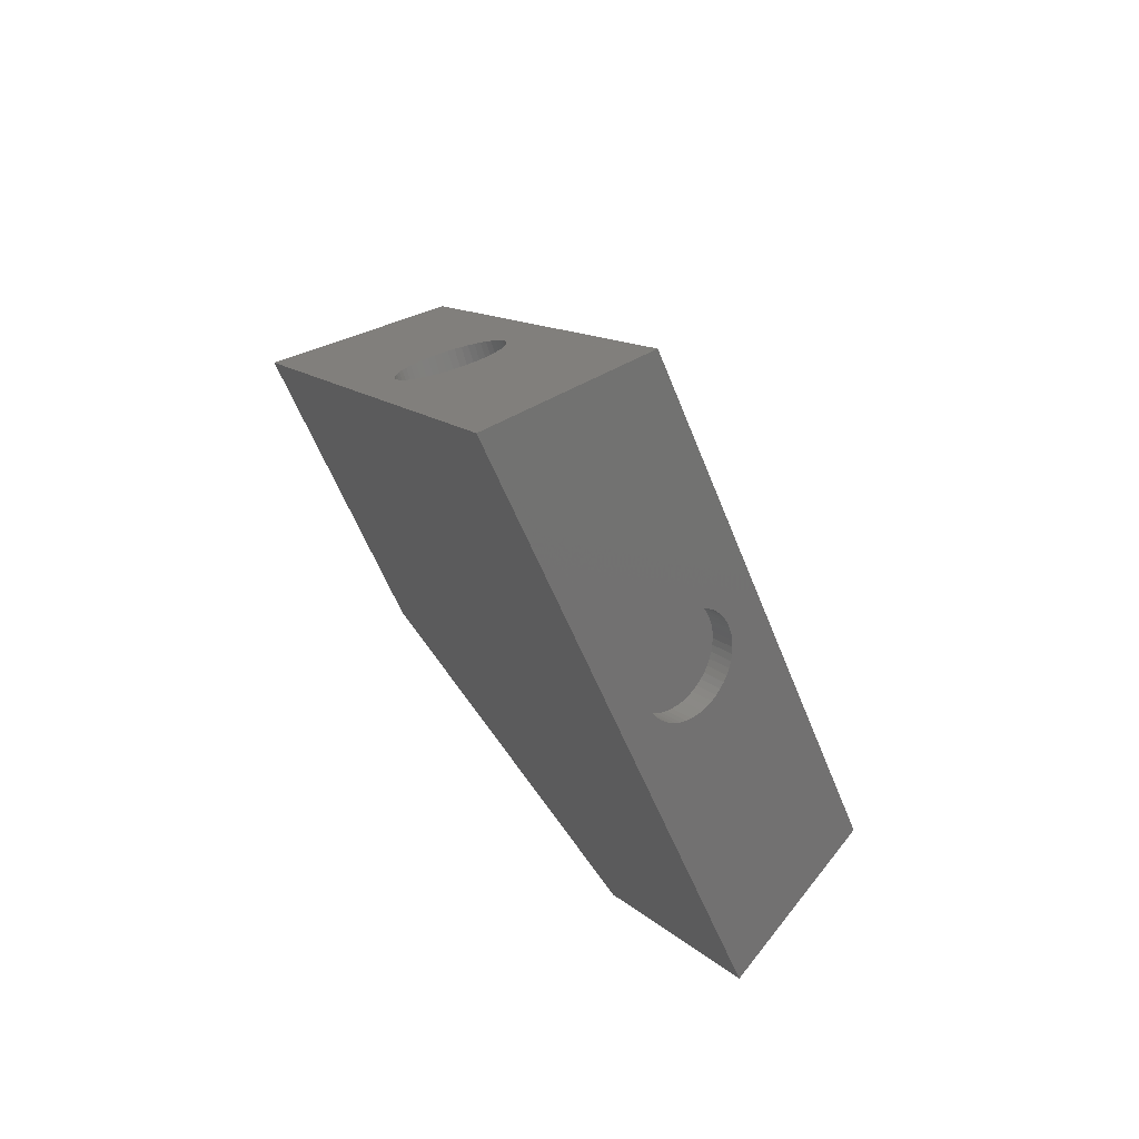
<metadata>
{"format":"stl","ext":"stl","renderer":"f3d","projection":"perspective","resolution":1024,"background":"white","views":[{"elev":71.0,"azim":-126.2,"up":"+Y"}]}
</metadata>
<code>
# stl→obj: 416 verts, 828 faces
v -22.2 -33.27 0
v -13.79 -49 0
v -22.2 -33.27 0.0003995
v -22.2 -33.27 0.002272
v 0 0 0
v 22.2 -33.27 0
v 13.79 -49 0
v 11.43 -53.42 0
v -11.43 -53.42 0
v -11.9 -19.6 4.138
v -19.43 -33.41 10
v -9.456 -17.51 7.776
v 0 -4.295 10
v -11.9 -19.46 3.79
v -11.86 -19.71 4.498
v -11.88 -19.28 3.458
v -11.83 -19.07 3.149
v -11.75 -18.83 2.866
v -11.65 -18.57 2.615
v -11.52 -18.29 2.4
v -11.37 -17.99 2.224
v -11.2 -17.68 2.088
v -11.02 -17.37 1.997
v -10.82 -17.05 1.951
v -10.39 -16.43 1.997
v -10.61 -16.74 1.951
v -10.17 -16.14 2.088
v -9.953 -15.87 2.224
v -9.735 -15.62 2.4
v -9.523 -15.39 2.615
v -9.32 -15.2 2.866
v -9.131 -15.03 3.149
v -8.957 -14.91 3.458
v -8.559 -14.76 4.498
v -8.669 -14.77 4.138
v -8.803 -14.82 3.79
v -11.61 -19.79 5.589
v -11.47 -19.74 5.938
v -8.473 -14.78 4.864
v -11.32 -19.65 6.269
v -8.414 -14.85 5.229
v -11.15 -19.52 6.579
v -8.381 -14.96 5.589
v -10.96 -19.36 6.862
v -8.377 -15.1 5.938
v -8.4 -15.28 6.269
v -10.75 -19.17 7.113
v -8.451 -15.49 6.579
v -10.54 -18.94 7.328
v -8.528 -15.72 6.862
v -10.32 -18.69 7.504
v -8.631 -15.99 7.113
v -10.1 -18.42 7.639
v -8.757 -16.27 7.328
v -9.882 -18.13 7.73
v -8.906 -16.57 7.504
v -9.073 -16.88 7.639
v -9.665 -17.82 7.776
v -9.258 -17.19 7.73
v -11.72 -19.8 5.229
v -11.8 -19.77 4.864
v -9.998 -51.04 10
v -0.562 -51.58 7.73
v 9.998 -51.04 10
v -0.188 -51.57 7.776
v -3 -52.26 4.864
v -2.976 -52.18 5.229
v -2.906 -52.09 5.589
v 2.427 -52.67 3.149
v 2.187 -52.74 2.866
v -2.789 -52.01 5.938
v -2.629 -51.93 6.269
v -2.427 -51.85 6.579
v -2.187 -51.79 6.862
v -1.912 -51.73 7.113
v 0.927 -51.6 7.639
v 1.277 -51.63 7.504
v -1.607 -51.68 7.328
v -1.277 -51.63 7.504
v -0.927 -51.6 7.639
v 0.188 -51.57 7.776
v 0.562 -51.58 7.73
v 2.906 -52.44 4.138
v 2.789 -52.52 3.79
v 1.912 -51.73 7.113
v 2.187 -51.79 6.862
v 1.607 -51.68 7.328
v 2.427 -51.85 6.579
v 2.629 -51.93 6.269
v 2.789 -52.01 5.938
v 2.906 -52.09 5.589
v 2.976 -52.18 5.229
v 3 -52.26 4.864
v 2.976 -52.35 4.498
v 2.629 -52.6 3.458
v -0.562 -52.95 1.997
v -0.927 -52.92 2.088
v 0.188 -52.96 1.951
v -0.188 -52.96 1.951
v 1.912 -52.8 2.615
v 1.607 -52.85 2.4
v -1.277 -52.89 2.224
v 1.277 -52.89 2.224
v 0.927 -52.92 2.088
v 0.562 -52.95 1.997
v -1.607 -52.85 2.4
v -1.912 -52.8 2.615
v -2.187 -52.74 2.866
v -2.427 -52.67 3.149
v -2.629 -52.6 3.458
v -2.789 -52.52 3.79
v -2.906 -52.44 4.138
v -2.976 -52.35 4.498
v 22.2 -33.27 0.002272
v 16.49 -42.96 1.951
v 16.32 -43.29 1.951
v 16.66 -42.63 1.997
v 16.58 -40.47 6.579
v 16.74 -40.32 6.269
v 19.43 -33.41 10
v 14.26 -44.96 6.269
v 15.84 -41.38 7.504
v 16.03 -41.11 7.328
v 14.29 -44.75 6.579
v 15.65 -41.67 7.639
v 14.34 -44.5 6.862
v 16.13 -43.62 1.997
v 15.94 -43.93 2.088
v 14.42 -44.23 7.113
v 14.52 -43.94 7.328
v 15.27 -42.31 7.776
v 15.46 -41.98 7.73
v 14.64 -43.63 7.504
v 15.09 -42.64 7.776
v 14.77 -43.31 7.639
v 14.93 -42.97 7.73
v 14.58 -45.44 4.138
v 14.47 -45.47 4.498
v 16.22 -40.86 7.113
v 16.4 -40.65 6.862
v 16.88 -40.22 5.938
v 17.01 -40.16 5.589
v 17.12 -40.13 5.229
v 14.85 -45.28 3.458
v 14.7 -45.38 3.79
v 17.21 -40.15 4.864
v 17.27 -40.22 4.498
v 17.32 -40.32 4.138
v 17.33 -40.46 3.79
v 17.33 -40.64 3.458
v 15.36 -44.74 2.615
v 15.18 -44.95 2.866
v 17.3 -40.85 3.149
v 17.25 -41.1 2.866
v 17.17 -41.37 2.615
v 17.07 -41.66 2.4
v 15.75 -44.22 2.224
v 16.95 -41.97 2.224
v 16.81 -42.29 2.088
v 15.55 -44.49 2.4
v 15.01 -45.13 3.149
v 14.38 -45.45 4.864
v 14.31 -45.38 5.229
v 14.27 -45.28 5.589
v 14.25 -45.14 5.938
v 22.2 -33.27 0.0003995
v 10.61 -16.74 1.951
v 10.82 -17.05 1.951
v 11.88 -19.28 3.458
v 8.381 -14.96 5.589
v 8.414 -14.85 5.229
v 8.473 -14.78 4.864
v 8.559 -14.76 4.498
v 11.32 -19.65 6.269
v 11.15 -19.52 6.579
v 11.61 -19.79 5.589
v 11.47 -19.74 5.938
v 11.83 -19.07 3.149
v 8.669 -14.77 4.138
v 8.803 -14.82 3.79
v 11.75 -18.83 2.866
v 8.957 -14.91 3.458
v 11.65 -18.57 2.615
v 9.131 -15.03 3.149
v 11.52 -18.29 2.4
v 9.32 -15.2 2.866
v 9.523 -15.39 2.615
v 9.735 -15.62 2.4
v 11.2 -17.68 2.088
v 11.37 -17.99 2.224
v 9.953 -15.87 2.224
v 11.02 -17.37 1.997
v 10.17 -16.14 2.088
v 10.39 -16.43 1.997
v 11.9 -19.46 3.79
v 11.9 -19.6 4.138
v 11.86 -19.71 4.498
v 11.8 -19.77 4.864
v 11.72 -19.8 5.229
v 10.96 -19.36 6.862
v 9.665 -17.82 7.776
v 9.456 -17.51 7.776
v 10.75 -19.17 7.113
v 10.54 -18.94 7.328
v 10.32 -18.69 7.504
v 10.1 -18.42 7.639
v 9.882 -18.13 7.73
v 9.258 -17.19 7.73
v 9.073 -16.88 7.639
v 8.906 -16.57 7.504
v 8.757 -16.27 7.328
v 8.631 -15.99 7.113
v 8.528 -15.72 6.862
v 8.451 -15.49 6.579
v 8.4 -15.28 6.269
v 8.377 -15.1 5.938
v -10.76 -20.36 3.813
v -10.73 -20.46 4.173
v -10.77 -20.21 3.465
v -10.67 -20.53 4.539
v -10.59 -20.56 4.905
v -10.47 -20.55 5.265
v -10.34 -20.5 5.613
v -10.19 -20.41 5.945
v -10.01 -20.28 6.254
v -9.823 -20.12 6.537
v -9.621 -19.92 6.788
v -9.409 -19.7 7.003
v -9.191 -19.45 7.179
v -8.97 -19.17 7.314
v -8.749 -18.88 7.406
v -8.532 -18.58 7.451
v -8.323 -18.26 7.451
v -8.125 -17.95 7.406
v -7.94 -17.63 7.314
v -7.773 -17.32 7.179
v -7.625 -17.02 7.003
v -7.498 -16.74 6.788
v -7.395 -16.48 6.537
v -7.318 -16.24 6.254
v -7.267 -16.03 5.945
v -7.244 -15.86 5.613
v -7.248 -15.71 5.265
v -7.281 -15.61 4.905
v -7.34 -15.54 4.539
v -7.426 -15.51 4.173
v -7.536 -15.52 3.813
v -7.67 -15.57 3.465
v -7.825 -15.66 3.133
v -7.998 -15.79 2.824
v -8.188 -15.95 2.541
v -8.39 -16.15 2.29
v -8.602 -16.37 2.075
v -8.82 -16.62 1.899
v -9.041 -16.9 1.764
v -9.262 -17.19 1.672
v -9.479 -17.49 1.627
v -9.687 -17.81 1.627
v -9.886 -18.12 1.672
v -10.07 -18.44 1.764
v -10.24 -18.75 1.899
v -10.39 -19.05 2.075
v -10.51 -19.33 2.29
v -10.62 -19.59 2.541
v -10.69 -19.83 2.824
v -10.74 -20.04 3.133
v -2.976 -50.99 4.173
v -3 -50.9 4.539
v -2.976 -50.81 4.905
v -2.906 -51.07 3.813
v -2.789 -51.16 3.465
v -2.629 -51.24 3.133
v -2.427 -51.31 2.824
v -2.187 -51.38 2.541
v -1.912 -51.44 2.29
v -1.607 -51.49 2.075
v -1.277 -51.53 1.899
v -0.927 -51.56 1.764
v -0.562 -51.58 1.672
v -0.188 -51.6 1.627
v 0.188 -51.6 1.627
v 0.562 -51.58 1.672
v 0.927 -51.56 1.764
v 1.277 -51.53 1.899
v 1.607 -51.49 2.075
v 1.912 -51.44 2.29
v 2.187 -51.38 2.541
v 2.427 -51.31 2.824
v 2.629 -51.24 3.133
v 2.789 -51.16 3.465
v 2.906 -51.07 3.813
v 2.976 -50.99 4.173
v 3 -50.9 4.539
v 2.976 -50.81 4.905
v 2.906 -50.73 5.265
v 2.789 -50.65 5.613
v 2.629 -50.57 5.945
v 2.427 -50.49 6.254
v 2.187 -50.42 6.537
v 1.912 -50.37 6.788
v 1.607 -50.31 7.003
v 1.277 -50.27 7.179
v 0.927 -50.24 7.314
v 0.562 -50.22 7.406
v 0.188 -50.21 7.451
v -0.188 -50.21 7.451
v -0.562 -50.22 7.406
v -0.927 -50.24 7.314
v -1.277 -50.27 7.179
v -1.607 -50.31 7.003
v -1.912 -50.37 6.788
v -2.187 -50.42 6.537
v -2.427 -50.49 6.254
v -2.629 -50.57 5.945
v -2.789 -50.65 5.613
v -2.906 -50.73 5.265
v 12.89 -44.23 5.898
v 12.88 -44.4 5.566
v 12.92 -44.01 6.207
v 12.9 -44.55 5.218
v 12.94 -44.65 4.858
v 13.01 -44.71 4.493
v 13.09 -44.73 4.127
v 13.2 -44.71 3.767
v 13.33 -44.65 3.419
v 13.48 -44.54 3.087
v 13.64 -44.4 2.778
v 13.81 -44.22 2.495
v 13.99 -44 2.244
v 14.18 -43.76 2.029
v 14.37 -43.49 1.853
v 14.57 -43.2 1.717
v 14.76 -42.88 1.626
v 14.94 -42.56 1.58
v 15.12 -42.23 1.58
v 15.29 -41.89 1.626
v 15.44 -41.56 1.717
v 15.58 -41.24 1.853
v 15.7 -40.93 2.029
v 15.8 -40.63 2.244
v 15.87 -40.36 2.495
v 15.93 -40.12 2.778
v 15.96 -39.91 3.087
v 15.96 -39.73 3.419
v 15.94 -39.58 3.767
v 15.9 -39.48 4.127
v 15.84 -39.42 4.493
v 15.75 -39.4 4.858
v 15.64 -39.42 5.218
v 15.51 -39.49 5.566
v 15.37 -39.59 5.898
v 15.21 -39.73 6.207
v 15.03 -39.91 6.491
v 14.85 -40.13 6.742
v 14.66 -40.37 6.957
v 14.47 -40.64 7.133
v 14.27 -40.94 7.268
v 14.08 -41.25 7.359
v 13.9 -41.57 7.405
v 13.72 -41.9 7.405
v 13.55 -42.24 7.359
v 13.4 -42.57 7.268
v 13.26 -42.89 7.133
v 13.15 -43.21 6.957
v 13.05 -43.5 6.742
v 12.97 -43.77 6.491
v 7.281 -15.61 4.905
v 7.248 -15.71 5.265
v 7.244 -15.86 5.613
v 7.267 -16.03 5.945
v 7.318 -16.24 6.254
v 7.395 -16.48 6.537
v 7.498 -16.74 6.788
v 7.625 -17.02 7.003
v 7.773 -17.32 7.179
v 7.94 -17.63 7.314
v 8.125 -17.95 7.406
v 8.323 -18.26 7.451
v 8.532 -18.58 7.451
v 8.749 -18.88 7.406
v 8.97 -19.17 7.314
v 9.191 -19.45 7.179
v 9.409 -19.7 7.003
v 9.621 -19.92 6.788
v 9.823 -20.12 6.537
v 10.01 -20.28 6.254
v 10.19 -20.41 5.945
v 10.34 -20.5 5.613
v 10.47 -20.55 5.265
v 10.59 -20.56 4.905
v 10.67 -20.53 4.539
v 10.73 -20.46 4.173
v 10.76 -20.36 3.813
v 10.77 -20.21 3.465
v 10.74 -20.04 3.133
v 10.69 -19.83 2.824
v 10.62 -19.59 2.541
v 10.51 -19.33 2.29
v 10.39 -19.05 2.075
v 10.24 -18.75 1.899
v 10.07 -18.44 1.764
v 9.886 -18.12 1.672
v 9.687 -17.81 1.627
v 9.479 -17.49 1.627
v 9.262 -17.19 1.672
v 9.041 -16.9 1.764
v 8.82 -16.62 1.899
v 8.602 -16.37 2.075
v 8.39 -16.15 2.29
v 8.188 -15.95 2.541
v 7.998 -15.79 2.824
v 7.825 -15.66 3.133
v 7.67 -15.57 3.465
v 7.536 -15.52 3.813
v 7.426 -15.51 4.173
v 7.34 -15.54 4.539
f 1 2 3
f 3 2 4
f 1 5 2
f 2 5 6
f 2 6 7
f 2 7 8
f 2 8 9
f 5 1 3
f 3 4 5
f 10 4 11
f 12 11 13
f 14 4 10
f 15 10 11
f 16 4 14
f 17 4 16
f 18 4 17
f 19 4 18
f 20 4 19
f 21 4 20
f 22 4 21
f 23 4 22
f 24 4 23
f 5 4 24
f 25 5 26
f 27 5 25
f 28 5 27
f 29 5 28
f 30 5 29
f 31 5 30
f 32 5 31
f 33 5 32
f 34 5 35
f 5 33 36
f 5 36 35
f 37 11 38
f 5 34 13
f 34 39 13
f 38 11 40
f 39 41 13
f 40 11 42
f 41 43 13
f 42 11 44
f 43 45 13
f 45 46 13
f 44 11 47
f 46 48 13
f 47 11 49
f 48 50 13
f 49 11 51
f 50 52 13
f 51 11 53
f 52 54 13
f 53 11 55
f 54 56 13
f 56 57 13
f 55 11 58
f 57 59 13
f 59 12 13
f 58 11 12
f 60 11 37
f 61 11 60
f 61 15 11
f 26 5 24
f 4 2 11
f 11 2 9
f 11 9 62
f 63 64 62
f 63 65 64
f 9 66 62
f 66 67 62
f 67 68 62
f 69 70 8
f 68 71 62
f 71 72 62
f 73 74 62
f 74 75 62
f 76 77 64
f 75 78 62
f 78 79 62
f 79 80 62
f 80 63 62
f 65 81 64
f 81 82 64
f 83 84 8
f 85 86 8
f 87 64 77
f 85 64 87
f 86 88 8
f 8 64 85
f 8 88 89
f 8 89 90
f 8 90 91
f 8 91 92
f 8 92 93
f 8 93 94
f 95 69 8
f 8 94 83
f 96 97 9
f 98 99 9
f 100 8 70
f 101 8 100
f 97 102 9
f 103 8 101
f 104 8 103
f 105 8 104
f 9 8 105
f 99 96 9
f 9 105 98
f 9 102 106
f 9 106 107
f 9 107 108
f 9 108 109
f 9 109 110
f 9 110 111
f 9 111 112
f 9 113 66
f 9 112 113
f 84 95 8
f 72 73 62
f 82 76 64
f 8 7 114
f 115 116 8
f 117 8 114
f 118 119 120
f 64 8 121
f 122 123 120
f 64 121 124
f 125 122 120
f 64 124 126
f 127 128 8
f 64 126 129
f 64 129 130
f 131 132 120
f 64 130 133
f 134 131 120
f 64 133 135
f 64 136 120
f 64 135 136
f 137 138 8
f 123 139 120
f 139 140 120
f 140 118 120
f 120 119 114
f 119 141 114
f 141 142 114
f 142 143 114
f 144 145 8
f 143 146 114
f 146 147 114
f 147 148 114
f 148 149 114
f 149 150 114
f 151 152 8
f 150 153 114
f 153 154 114
f 154 155 114
f 155 156 114
f 128 157 8
f 156 158 114
f 158 159 114
f 159 117 114
f 115 8 117
f 116 127 8
f 160 151 8
f 157 160 8
f 152 161 8
f 161 144 8
f 145 137 8
f 138 162 8
f 163 8 162
f 164 8 163
f 165 8 164
f 121 8 165
f 136 134 120
f 132 125 120
f 114 7 6
f 166 114 6
f 6 5 166
f 120 114 166
f 167 168 166
f 169 120 166
f 13 170 5
f 170 171 5
f 171 172 5
f 172 173 5
f 174 175 120
f 176 177 120
f 178 169 166
f 5 179 180
f 181 178 166
f 5 180 182
f 183 181 166
f 5 182 184
f 185 183 166
f 5 184 186
f 177 174 120
f 5 186 187
f 5 187 188
f 189 190 166
f 5 188 191
f 192 189 166
f 5 191 193
f 168 192 166
f 5 193 194
f 5 167 166
f 5 194 167
f 195 120 169
f 196 120 195
f 197 120 196
f 198 120 197
f 199 120 198
f 176 120 199
f 190 185 166
f 175 200 120
f 201 202 13
f 203 120 200
f 204 120 203
f 205 120 204
f 206 120 205
f 207 120 206
f 13 120 207
f 202 208 13
f 13 207 201
f 208 209 13
f 209 210 13
f 210 211 13
f 13 211 212
f 13 212 213
f 13 213 214
f 13 214 215
f 13 216 170
f 13 215 216
f 173 179 5
f 13 11 62
f 120 13 64
f 64 13 62
f 10 15 217
f 217 15 218
f 14 10 219
f 219 10 217
f 15 61 218
f 218 61 220
f 61 60 220
f 220 60 221
f 60 37 221
f 221 37 222
f 37 38 222
f 222 38 223
f 38 40 223
f 223 40 224
f 40 42 224
f 224 42 225
f 42 44 225
f 225 44 226
f 44 47 226
f 226 47 227
f 47 49 227
f 227 49 228
f 49 51 228
f 228 51 229
f 51 53 229
f 229 53 230
f 53 55 230
f 230 55 231
f 55 58 231
f 231 58 232
f 58 12 232
f 232 12 233
f 12 59 233
f 233 59 234
f 59 57 234
f 234 57 235
f 57 56 235
f 235 56 236
f 56 54 236
f 236 54 237
f 54 52 237
f 237 52 238
f 52 50 238
f 238 50 239
f 50 48 239
f 239 48 240
f 240 48 46
f 241 240 46
f 241 46 45
f 242 241 45
f 45 43 243
f 242 45 243
f 43 41 244
f 243 43 244
f 41 39 245
f 244 41 245
f 39 34 246
f 245 39 246
f 34 35 247
f 246 34 247
f 35 36 248
f 247 35 248
f 36 33 249
f 248 36 249
f 33 32 250
f 249 33 250
f 32 31 251
f 250 32 251
f 31 30 252
f 251 31 252
f 30 29 253
f 252 30 253
f 29 28 254
f 253 29 254
f 28 27 255
f 254 28 255
f 27 25 256
f 255 27 256
f 25 26 257
f 256 25 257
f 26 24 258
f 257 26 258
f 24 23 259
f 258 24 259
f 23 22 260
f 259 23 260
f 22 21 261
f 260 22 261
f 21 20 262
f 261 21 262
f 20 19 263
f 262 20 263
f 19 18 264
f 263 19 264
f 18 17 265
f 264 18 265
f 16 266 17
f 17 266 265
f 14 219 16
f 16 219 266
f 113 267 268
f 66 113 268
f 268 269 67
f 66 268 67
f 112 270 267
f 113 112 267
f 111 271 270
f 112 111 270
f 110 272 271
f 111 110 271
f 109 273 272
f 110 109 272
f 108 274 273
f 109 108 273
f 107 275 274
f 108 107 274
f 106 276 275
f 107 106 275
f 102 277 276
f 106 102 276
f 97 278 277
f 102 97 277
f 96 279 278
f 97 96 278
f 99 280 279
f 96 99 279
f 98 281 280
f 99 98 280
f 105 282 281
f 98 105 281
f 104 283 282
f 105 104 282
f 103 284 283
f 104 103 283
f 101 285 284
f 103 101 284
f 100 286 285
f 101 100 285
f 70 287 286
f 100 70 286
f 288 287 69
f 69 287 70
f 289 288 95
f 95 288 69
f 290 289 84
f 84 289 95
f 291 290 83
f 83 290 84
f 292 291 94
f 94 291 83
f 293 292 93
f 93 292 94
f 293 93 294
f 294 93 92
f 294 92 295
f 295 92 91
f 295 91 296
f 296 91 90
f 296 90 297
f 297 90 89
f 297 89 298
f 298 89 88
f 298 88 299
f 299 88 86
f 299 86 300
f 300 86 85
f 300 85 301
f 301 85 87
f 301 87 302
f 302 87 77
f 302 77 303
f 303 77 76
f 303 76 304
f 304 76 82
f 304 82 305
f 305 82 81
f 305 81 306
f 306 81 65
f 306 65 307
f 307 65 63
f 307 63 308
f 308 63 80
f 308 80 309
f 309 80 79
f 309 79 310
f 310 79 78
f 310 78 311
f 311 78 75
f 311 75 312
f 312 75 74
f 313 312 74
f 73 313 74
f 314 313 73
f 72 314 73
f 315 314 72
f 71 315 72
f 316 315 71
f 68 316 71
f 269 316 68
f 67 269 68
f 121 165 317
f 317 165 318
f 124 121 319
f 319 121 317
f 164 320 165
f 165 320 318
f 163 321 164
f 164 321 320
f 162 322 163
f 163 322 321
f 138 323 162
f 162 323 322
f 137 324 138
f 138 324 323
f 145 325 137
f 137 325 324
f 144 326 145
f 145 326 325
f 161 327 144
f 144 327 326
f 152 328 161
f 161 328 327
f 152 151 329
f 328 152 329
f 151 160 330
f 329 151 330
f 160 157 331
f 330 160 331
f 157 128 332
f 331 157 332
f 128 127 333
f 332 128 333
f 127 116 334
f 333 127 334
f 116 115 335
f 334 116 335
f 115 117 336
f 335 115 336
f 117 159 337
f 336 117 337
f 159 158 338
f 337 159 338
f 158 156 339
f 338 158 339
f 156 155 340
f 339 156 340
f 155 154 341
f 340 155 341
f 154 153 342
f 341 154 342
f 153 150 343
f 342 153 343
f 150 149 344
f 343 150 344
f 344 149 148
f 345 344 148
f 345 148 147
f 346 345 147
f 346 147 146
f 347 346 146
f 347 146 143
f 348 347 143
f 348 143 142
f 349 348 142
f 349 142 141
f 350 349 141
f 350 141 119
f 351 350 119
f 351 119 118
f 352 351 118
f 352 118 140
f 353 352 140
f 140 139 353
f 353 139 354
f 139 123 354
f 354 123 355
f 123 122 355
f 355 122 356
f 122 125 356
f 356 125 357
f 125 132 357
f 357 132 358
f 132 131 358
f 358 131 359
f 131 134 359
f 359 134 360
f 134 136 360
f 360 136 361
f 136 135 361
f 361 135 362
f 135 133 362
f 362 133 363
f 133 130 363
f 363 130 364
f 130 129 364
f 364 129 365
f 129 126 365
f 365 126 366
f 126 124 366
f 366 124 319
f 367 171 170
f 368 367 170
f 368 170 216
f 369 368 216
f 216 215 370
f 369 216 370
f 215 214 371
f 370 215 371
f 213 372 214
f 214 372 371
f 212 373 213
f 213 373 372
f 211 374 212
f 212 374 373
f 210 375 211
f 211 375 374
f 209 376 210
f 210 376 375
f 208 377 209
f 209 377 376
f 202 378 208
f 208 378 377
f 201 379 202
f 202 379 378
f 207 380 201
f 201 380 379
f 206 381 207
f 207 381 380
f 205 382 206
f 206 382 381
f 204 383 205
f 205 383 382
f 203 384 204
f 204 384 383
f 200 385 203
f 203 385 384
f 175 386 200
f 200 386 385
f 174 387 175
f 175 387 386
f 177 388 174
f 174 388 387
f 176 389 177
f 177 389 388
f 199 390 176
f 176 390 389
f 198 391 199
f 199 391 390
f 197 392 198
f 198 392 391
f 196 393 197
f 197 393 392
f 195 394 196
f 196 394 393
f 195 169 394
f 394 169 395
f 169 178 395
f 395 178 396
f 396 178 181
f 397 396 181
f 397 181 183
f 398 397 183
f 398 183 185
f 399 398 185
f 399 185 190
f 400 399 190
f 400 190 189
f 401 400 189
f 401 189 192
f 402 401 192
f 402 192 168
f 403 402 168
f 403 168 167
f 404 403 167
f 404 167 194
f 405 404 194
f 405 194 193
f 406 405 193
f 406 193 191
f 407 406 191
f 407 191 188
f 408 407 188
f 408 188 187
f 409 408 187
f 409 187 186
f 410 409 186
f 410 186 184
f 411 410 184
f 411 184 182
f 412 411 182
f 412 182 180
f 413 412 180
f 413 180 179
f 414 413 179
f 414 179 173
f 415 414 173
f 415 173 172
f 416 415 172
f 416 172 171
f 367 416 171
f 219 217 266
f 266 217 218
f 266 218 220
f 266 220 221
f 266 221 222
f 266 222 223
f 266 223 224
f 266 224 225
f 266 225 226
f 266 226 227
f 266 227 228
f 266 228 229
f 266 229 230
f 266 230 231
f 266 231 232
f 266 232 233
f 266 233 234
f 266 234 235
f 266 235 236
f 266 236 237
f 266 237 238
f 266 238 239
f 266 239 240
f 266 240 241
f 266 241 242
f 266 242 243
f 266 243 244
f 266 244 245
f 266 245 246
f 266 246 247
f 266 247 248
f 266 248 249
f 266 249 250
f 266 250 251
f 266 251 252
f 266 252 253
f 266 253 254
f 266 254 255
f 266 255 256
f 266 256 257
f 266 257 258
f 266 258 259
f 266 259 260
f 266 260 261
f 266 261 262
f 266 262 263
f 266 263 264
f 266 264 265
f 267 270 271
f 273 267 272
f 272 267 271
f 274 267 273
f 275 267 274
f 276 267 275
f 277 267 276
f 278 267 277
f 279 267 278
f 280 267 279
f 281 267 280
f 282 267 281
f 283 267 282
f 284 267 283
f 285 267 284
f 286 267 285
f 287 267 286
f 288 267 287
f 289 267 288
f 290 267 289
f 291 267 290
f 292 267 291
f 293 267 292
f 294 267 293
f 295 267 294
f 296 267 295
f 297 267 296
f 298 267 297
f 299 267 298
f 300 267 299
f 301 267 300
f 302 267 301
f 303 267 302
f 304 267 303
f 305 267 304
f 306 267 305
f 307 267 306
f 308 267 307
f 309 267 308
f 310 267 309
f 311 267 310
f 312 267 311
f 313 267 312
f 314 267 313
f 315 267 314
f 316 267 315
f 269 267 316
f 268 267 269
f 320 321 322
f 324 320 323
f 323 320 322
f 325 320 324
f 326 320 325
f 327 320 326
f 328 320 327
f 329 320 328
f 330 320 329
f 331 320 330
f 332 320 331
f 333 320 332
f 334 320 333
f 335 320 334
f 336 320 335
f 337 320 336
f 338 320 337
f 339 320 338
f 340 320 339
f 341 320 340
f 342 320 341
f 343 320 342
f 344 320 343
f 345 320 344
f 346 320 345
f 347 320 346
f 348 320 347
f 349 320 348
f 350 320 349
f 351 320 350
f 352 320 351
f 353 320 352
f 354 320 353
f 355 320 354
f 356 320 355
f 357 320 356
f 358 320 357
f 359 320 358
f 360 320 359
f 361 320 360
f 362 320 361
f 363 320 362
f 364 320 363
f 365 320 364
f 366 320 365
f 319 320 366
f 317 320 319
f 318 320 317
f 370 371 372
f 374 370 373
f 373 370 372
f 375 370 374
f 376 370 375
f 377 370 376
f 378 370 377
f 379 370 378
f 380 370 379
f 381 370 380
f 382 370 381
f 383 370 382
f 384 370 383
f 385 370 384
f 386 370 385
f 387 370 386
f 388 370 387
f 389 370 388
f 390 370 389
f 391 370 390
f 392 370 391
f 393 370 392
f 394 370 393
f 395 370 394
f 396 370 395
f 397 370 396
f 398 370 397
f 399 370 398
f 400 370 399
f 401 370 400
f 402 370 401
f 403 370 402
f 404 370 403
f 405 370 404
f 406 370 405
f 407 370 406
f 408 370 407
f 409 370 408
f 410 370 409
f 411 370 410
f 412 370 411
f 413 370 412
f 414 370 413
f 415 370 414
f 416 370 415
f 367 370 416
f 368 370 367
f 369 370 368

</code>
